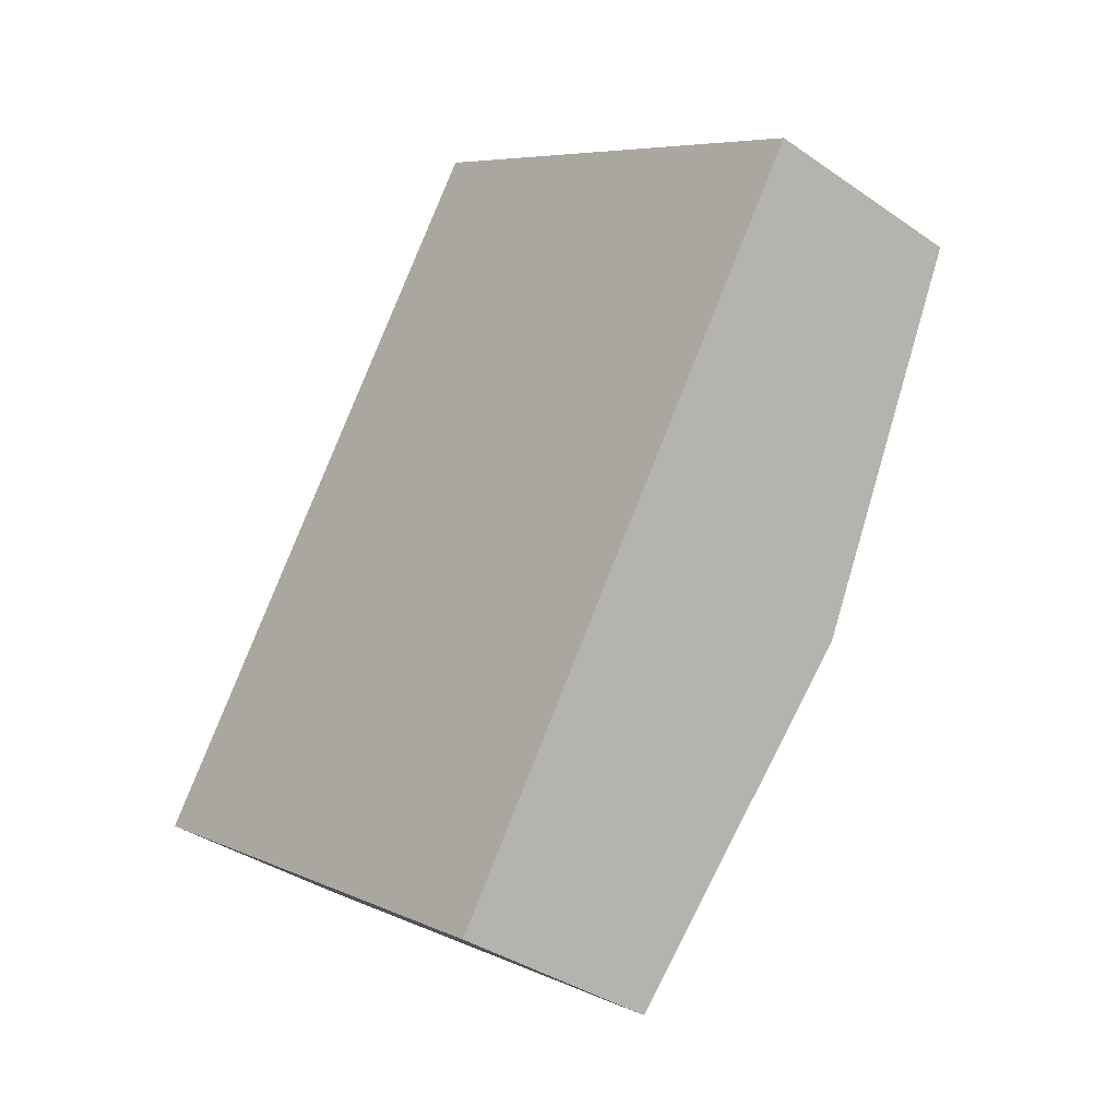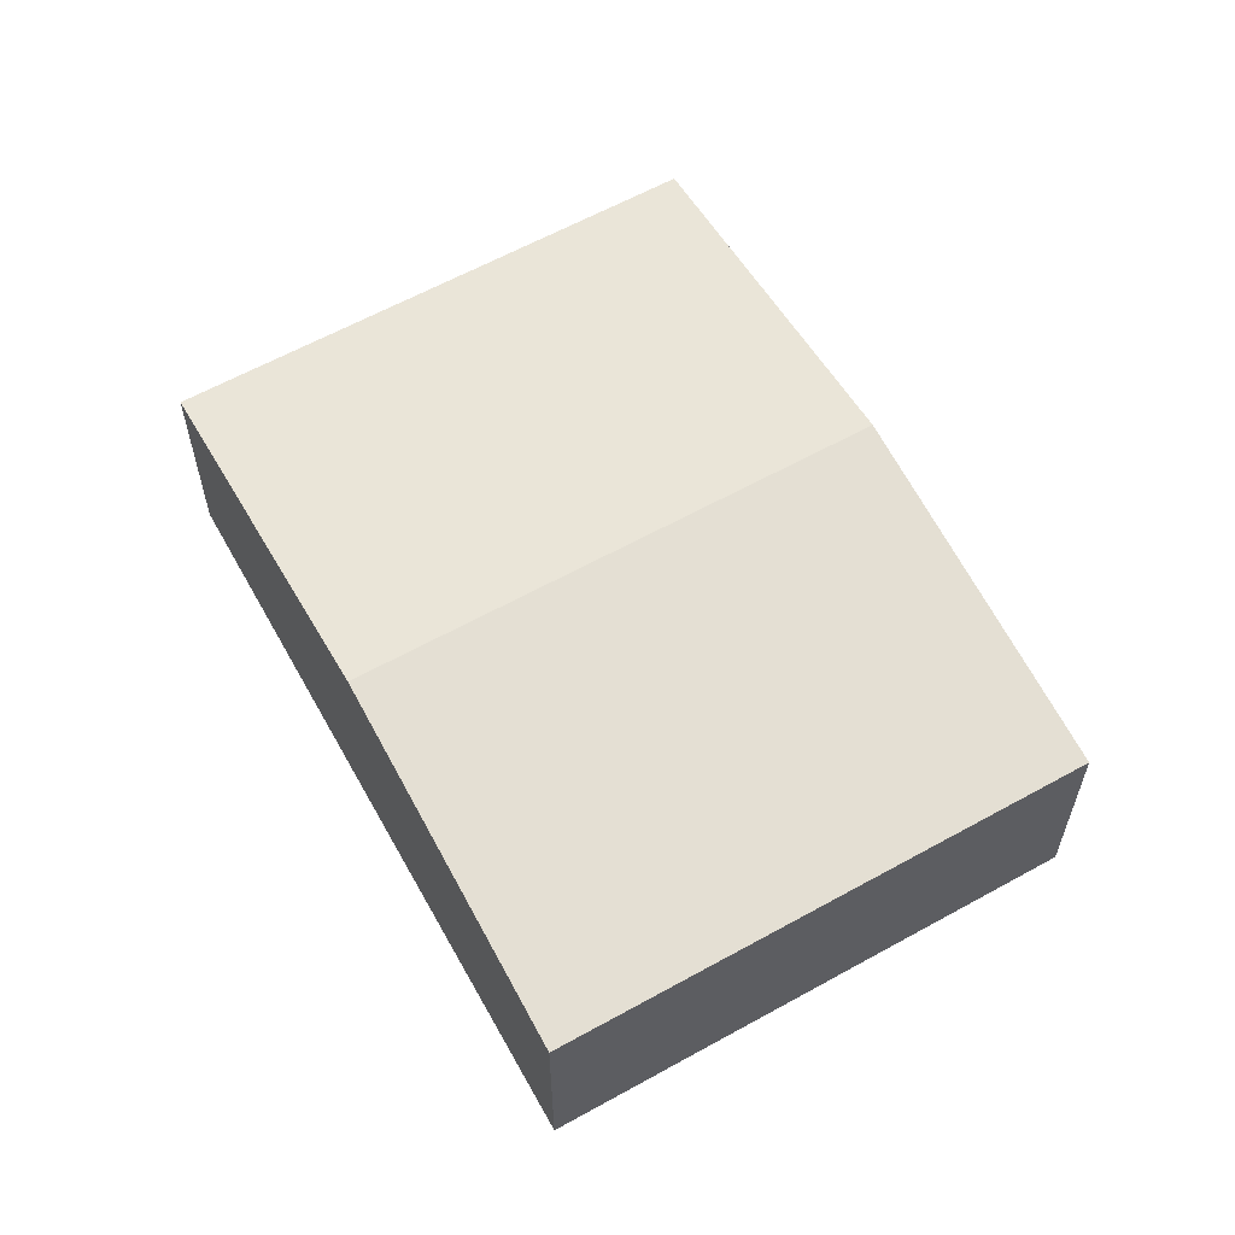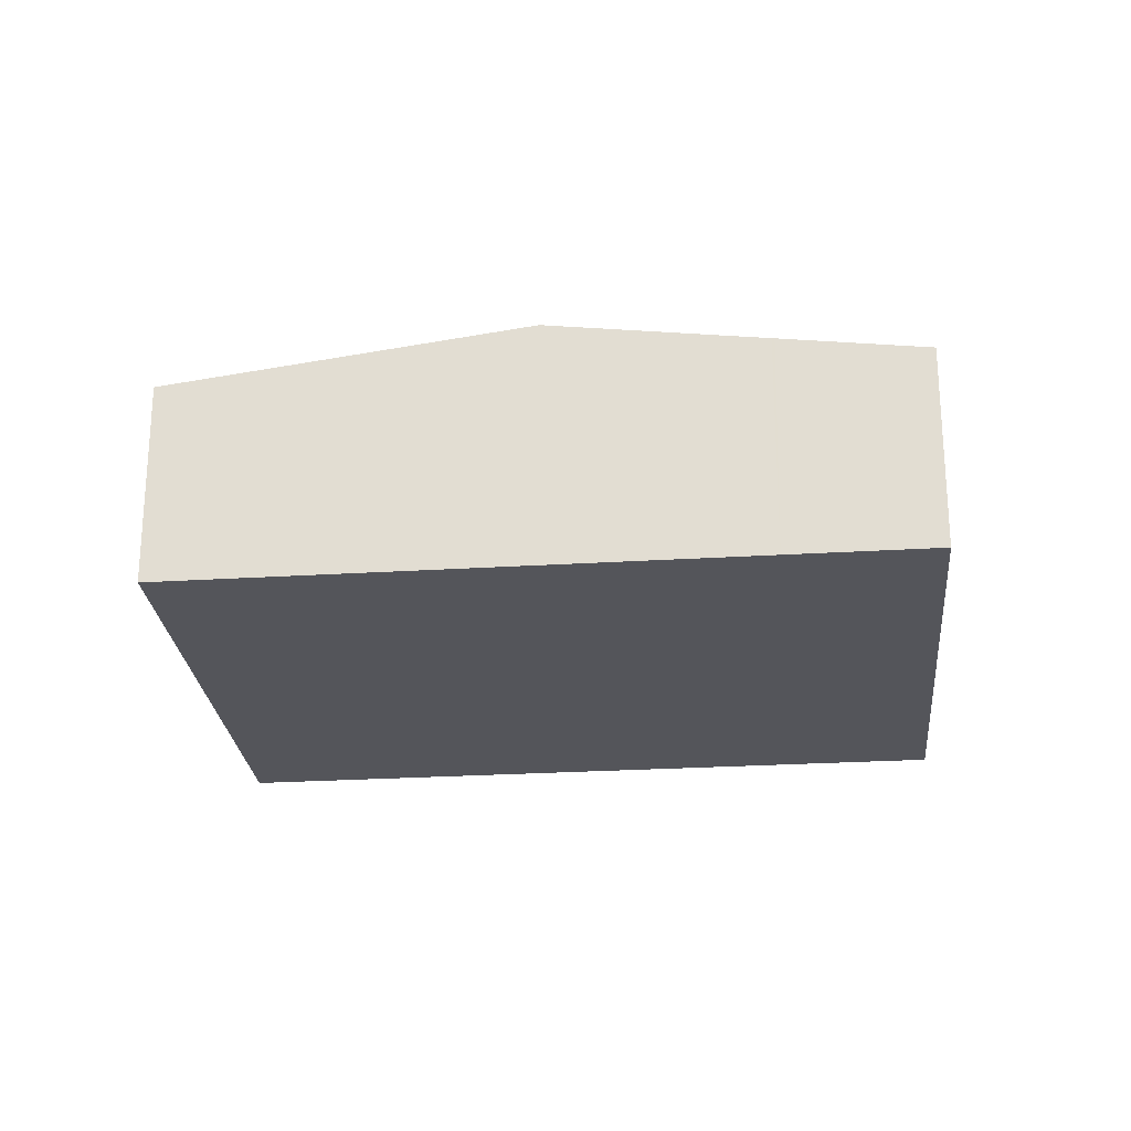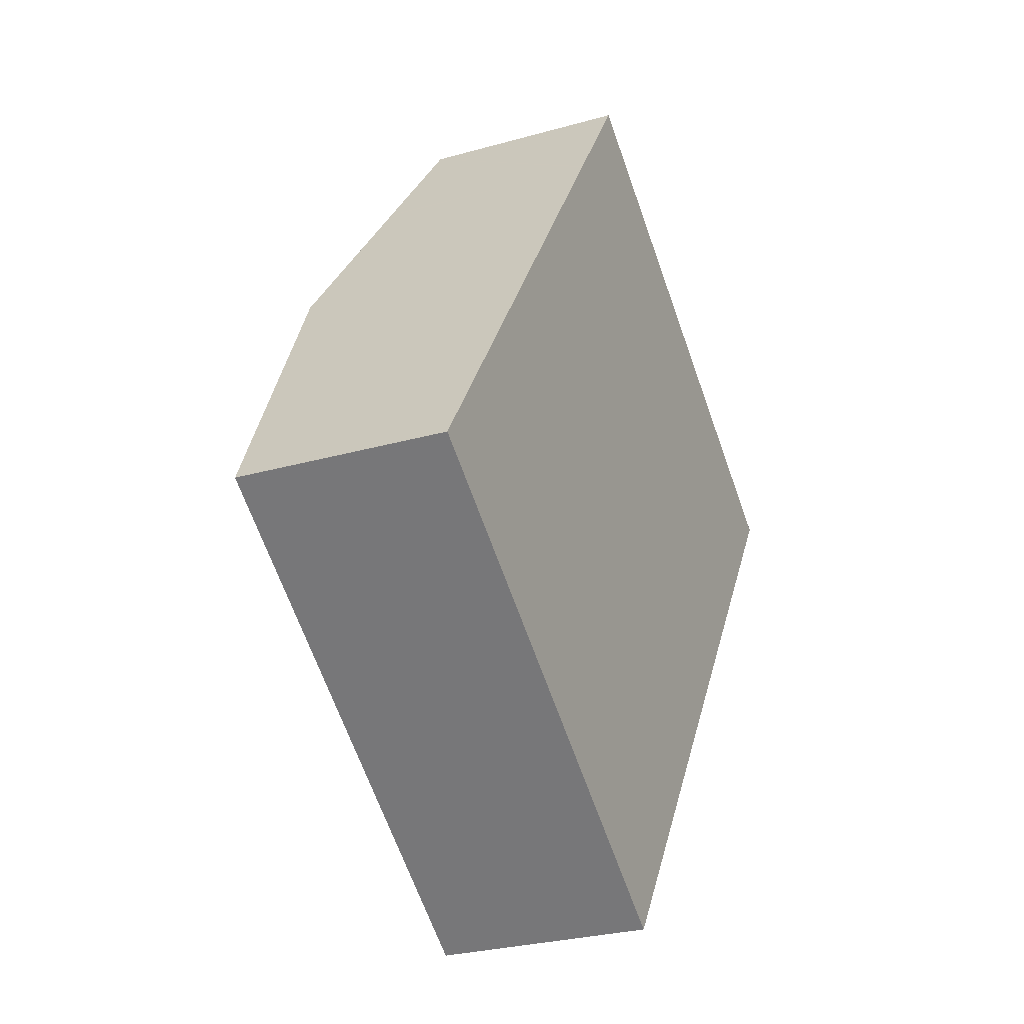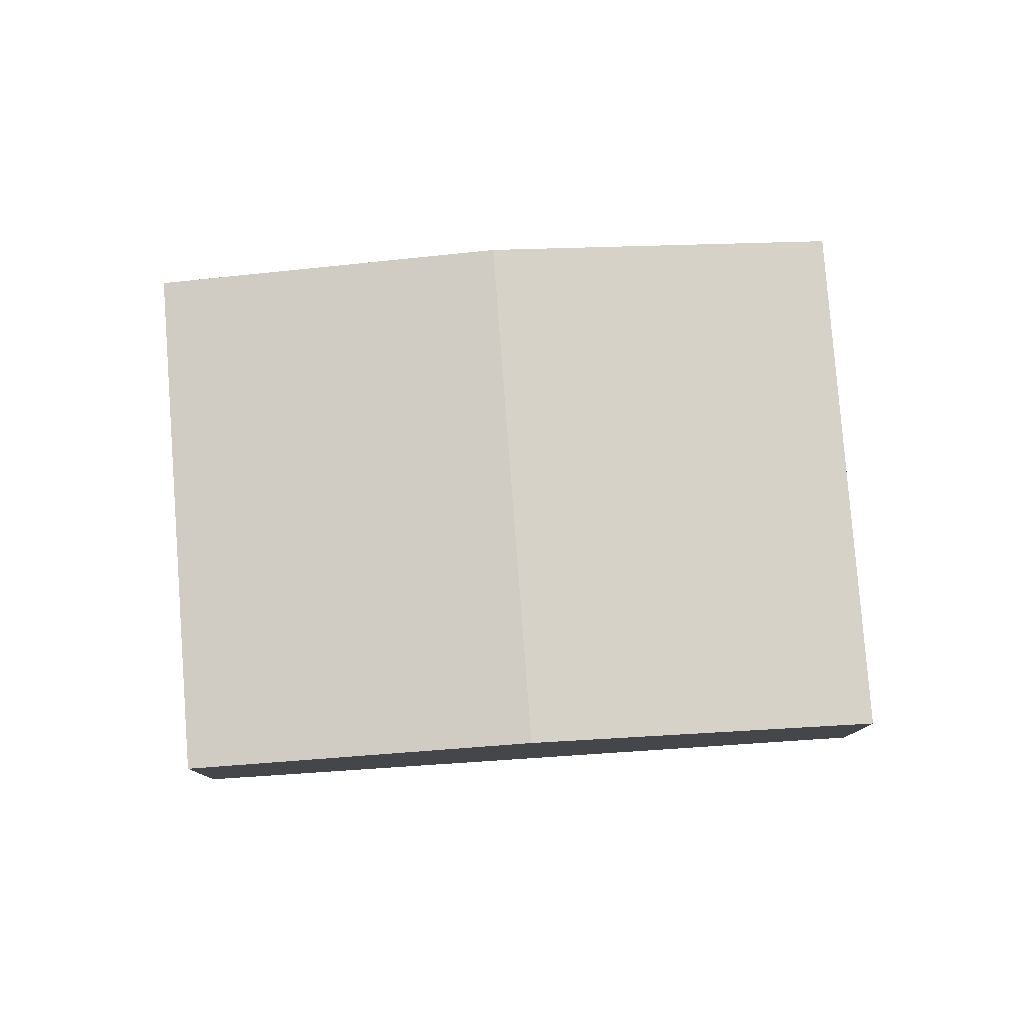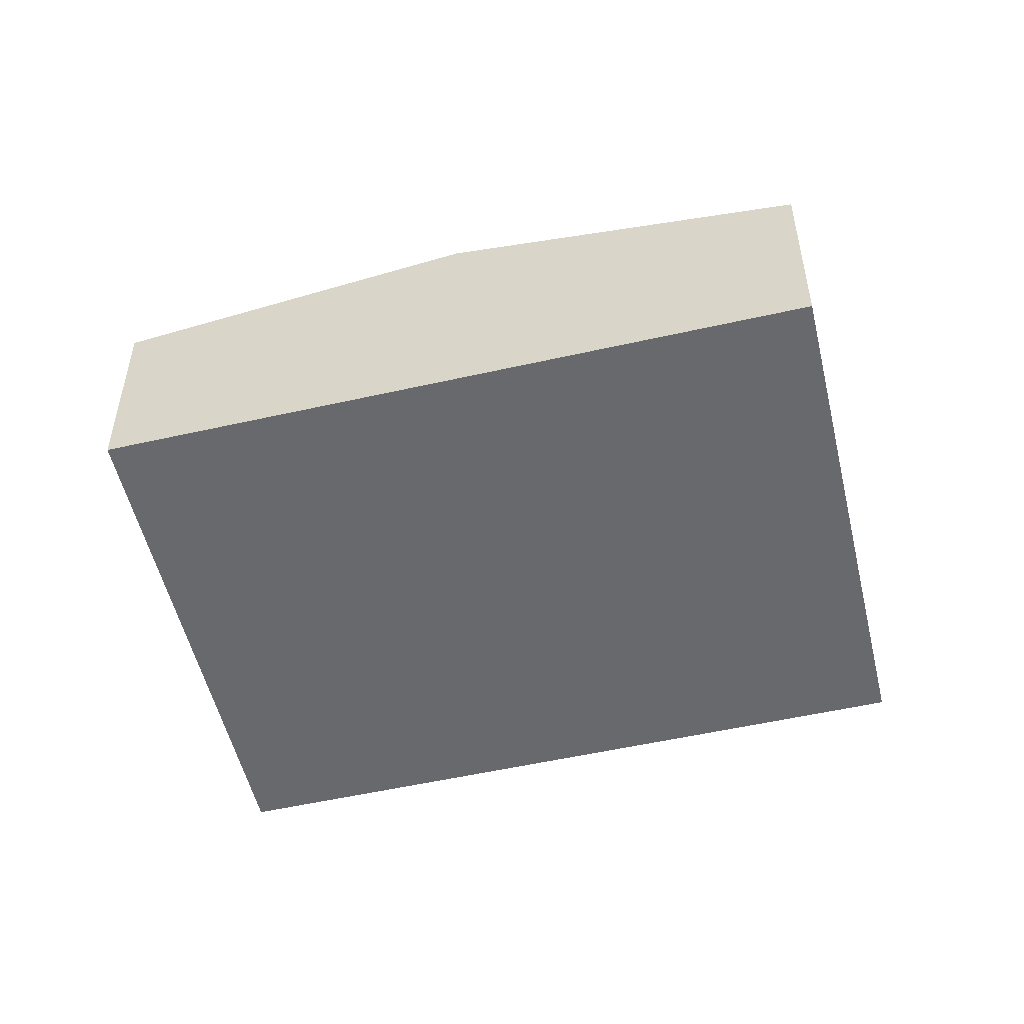
<metadata>
{"format":"obj","ext":"obj","renderer":"f3d","projection":"perspective","resolution":1024,"background":"white","views":[{"elev":-36.3,"azim":47.8,"up":"+Z"},{"elev":61.0,"azim":-175.6,"up":"+Y"},{"elev":-25.0,"azim":-50.8,"up":"+Y"},{"elev":-27.9,"azim":-66.6,"up":"+Z"},{"elev":79.9,"azim":-60.4,"up":"+Y"},{"elev":-52.8,"azim":137.1,"up":"+Y"}]}
</metadata>
<code>
v  27.18 7.831 6.72
v  22.19 7.184 16.3
v  30.02 7.184 11.03
v  22.89 8.808 0.207
v  7.131 8.808 10.82
v  18.31 7.184 18.91
v  14.26 7.184 21.64
v  11.34 7.848 17.22
v  11.4 7.836 17.3
v  0.199 7.229 0.301
v  5.791 7.184 -3.896
v  0 7.184 4.399e-16
v  15.76 7.184 -10.61
v  15.97 7.231 -10.3
v  21.36 8.458 -2.123
v  30.02 -6.753e-16 11.03
v  27.18 -4.115e-16 6.72
v  22.89 -1.268e-17 0.207
v  21.36 1.3e-16 -2.123
v  15.97 6.308e-16 -10.3
v  15.76 6.498e-16 -10.61
v  5.791 2.386e-16 -3.896
v  0 0 0
v  0.199 -1.843e-17 0.301
v  7.131 -6.627e-16 10.82
v  11.34 -1.054e-15 17.22
v  11.4 -1.059e-15 17.3
v  14.26 -1.325e-15 21.64
v  18.31 -1.158e-15 18.91
v  22.19 -9.984e-16 16.3
g defaultobject
f 1 2 3
f 2 1 4
f 2 4 5
f 2 5 6
f 6 5 7
f 7 5 8
f 7 8 9
f 10 11 12
f 11 10 5
f 11 5 13
f 13 5 4
f 13 4 14
f 14 4 15
f 16 1 3
f 1 16 17
f 1 17 4
f 4 17 18
f 4 18 15
f 15 18 14
f 14 18 19
f 14 19 20
f 14 20 13
f 13 20 21
f 21 11 13
f 11 21 22
f 11 22 12
f 12 22 23
f 23 10 12
f 10 23 5
f 5 23 24
f 5 24 25
f 5 25 8
f 8 25 26
f 8 26 9
f 9 26 7
f 7 26 27
f 7 27 28
f 28 6 7
f 6 28 2
f 2 28 29
f 2 29 3
f 3 29 30
f 3 30 16
f 30 17 16
f 17 30 18
f 18 30 29
f 18 29 28
f 18 28 19
f 19 28 27
f 19 27 20
f 20 27 26
f 20 26 25
f 20 25 21
f 21 25 22
f 22 25 24
f 22 24 23

</code>
